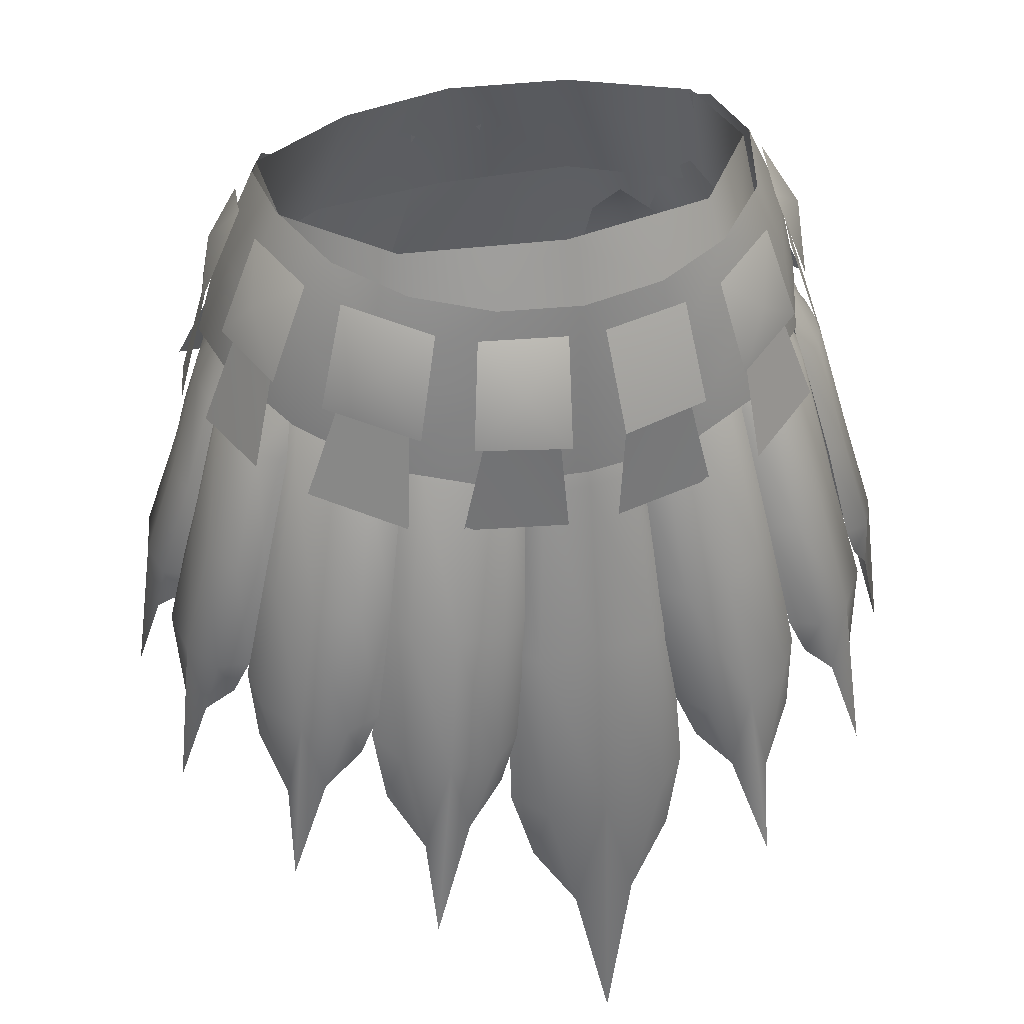
<metadata>
{"format":"obj","ext":"obj","renderer":"f3d","projection":"perspective","resolution":1024,"background":"white","views":[{"elev":38.4,"azim":161.4,"up":"+Y"}]}
</metadata>
<code>
g mesh00
v -4.436 -11.1 -14.24
v -3.031 -11.22 -15.45
v -5.708 -22.9 -16.56
v -4.033 -23.2 -17.9
v -6.265 -34.57 -18.35
v -4.143 -35.33 -20.26
v 0 -11.2 -15.65
v 0 -23.27 -18.17
v 0 -35.77 -20.49
v -4.009 -6.991 -13.36
v 0 -2.616 -12.51
v 0 -6.333 -14.18
v 4.009 -6.991 -13.36
v 3.031 -11.22 -15.45
v 4.436 -11.1 -14.24
v 4.033 -23.2 -17.9
v 5.708 -22.9 -16.56
v 4.143 -35.33 -20.26
v 6.265 -34.57 -18.35
v 4.955 -39.52 -19.49
v 2.112 -44.15 -20.47
v 0 -54.59 -21.91
v -2.112 -44.15 -20.47
v -4.955 -39.52 -19.49
f 1 2 3
f 3 2 4
f 3 4 5
f 5 4 6
f 2 7 4
f 4 7 8
f 4 8 6
f 6 8 9
f 10 11 12
f 12 11 13
f 12 13 14
f 14 13 15
f 14 15 16
f 16 15 17
f 16 17 18
f 18 17 19
f 18 19 20
f 21 22 9
f 9 22 23
f 9 23 6
f 6 23 24
f 6 24 5
f 20 21 18
f 18 21 9
f 18 9 16
f 16 9 8
f 16 8 14
f 14 8 7
f 14 7 12
f 12 7 2
f 12 2 10
f 10 2 1
v 27.54 -33.44 2.441
v 26.1 -23.7 2.5
v 25.88 -28.82 3.645
v 26.8 -36.78 -6.812
v 25.46 -25.85 -6.278
v 25.63 -31.59 -5.125
v 21.19 -39.19 -16.21
v 19.81 -27.1 -15.04
v 20.84 -33.43 -14.16
v 12.37 -43.34 -20.78
v 10.81 -29.73 -19.5
v 12.62 -36.76 -19.01
v 25.39 -34.62 10.26
v 23.08 -23.96 10.55
v 22.27 -28.46 11.49
v 15.67 -10.16 13.19
v 12.43 -7.342 13.2
v 13.58 -9.875 14.57
v 10.68 -18.47 17.29
v 10.67 -25.35 18.01
v 12.72 -26.23 18.02
v 10.77 -28.74 18.25
v 13.3 -31.19 17.67
v 12.43 -7.342 13.2
v 11.14 -9.963 15.42
v 14.37 -13.95 15.71
v 15.67 -10.16 13.19
v 15.9 -31.37 15.34
v 17.26 -29.01 14.72
v 16.53 -26.36 16
v 17.53 -25.54 14.14
v 17.4 -18.52 13.44
v 19 -6.388 0.04813
v 18.51 -3.569 2.191
v 19.57 -6.101 2.235
v 18.61 -6.189 5.211
v 20.81 -10.18 5.285
v 19.68 -10.11 6.981
v 22.93 -17.01 5.607
v 21.66 -16.83 7.392
v 25.3 -23.44 5.737
v 23.45 -22.99 7.571
v 24.41 -26.32 6.374
v 21.28 -10.21 -0.09426
v 21.5 -10.18 2.484
v 23.45 -16.95 -0.5963
v 23.73 -17.05 2.536
v 25.67 -23.38 -0.6852
v 26.06 -27.45 0.7561
v 20.3 -10.22 -1.762
v 22.41 -16.74 -2.15
v 24 -22.9 -2.176
v 24.88 -25.22 -1.304
v 17.37 -7.076 -7.112
v 16.8 -3.195 -4.058
v 18.49 -6.601 -4.368
v 18.91 -7.059 -0.2199
v 21.08 -10 -1.899
v 20.57 -9.92 0.07287
v 23.5 -18.35 -2.298
v 22.88 -18.14 -0.1919
v 25.78 -25.56 -2.96
v 24.64 -25.06 -0.6164
v 25.15 -28.79 -2.065
v 19.74 -10.03 -7.132
v 20.8 -9.991 -4.772
v 21.94 -18.27 -8.326
v 23.23 -18.39 -5.461
v 24 -25.49 -9.142
v 24.84 -30.06 -7.911
v 18.07 -10.04 -8.382
v 20.23 -18.04 -9.444
v 21.93 -24.95 -9.998
v 23.04 -27.55 -9.464
v 11.62 -6.599 -11.42
v 12.58 -2.246 -8.539
v 14 -5.966 -9.701
v 16.59 -6.361 -6.42
v 17.67 -9.585 -8.999
v 18.3 -9.465 -7.064
v 19.91 -18.76 -10.63
v 20.51 -18.5 -8.522
v 21.83 -26.69 -12.41
v 22.1 -26.12 -9.817
v 21.94 -30.28 -11.31
v 13.75 -9.786 -12.71
v 15.91 -9.65 -11.28
v 15.37 -18.87 -14.89
v 18 -18.89 -13.16
v 17.03 -26.82 -16.68
v 18.62 -31.83 -16.09
v 11.67 -9.891 -12.87
v 13.32 -18.7 -14.92
v 14.8 -26.32 -16.3
v 16.15 -29.15 -16.45
v 3.831 -6.723 -13.24
v 5.745 -1.623 -11.16
v 6.699 -5.833 -12.9
v 10.59 -5.998 -11.1
v 10.53 -9.738 -13.77
v 12 -9.472 -12.38
v 12.4 -20.08 -15.97
v 13.91 -19.65 -14.42
v 13.82 -29.04 -18.18
v 15.25 -28.24 -16.06
v 14.7 -33.01 -17.16
v 5.337 -10.31 -15.12
v 7.9 -10 -14.91
v 6.387 -20.61 -17.51
v 9.522 -20.44 -17.26
v 7.572 -29.6 -19.61
v 9.624 -35.14 -19.69
v 3.446 -10.51 -14.26
v 4.564 -20.48 -16.56
v 5.766 -29.08 -18.22
v 7.092 -32.23 -18.9
v 24.17 -27.93 9.132
v 23.98 -23.32 7.5
v 21.09 -17.17 10.55
v 22 -16.89 7.552
v 18.83 -10.17 9.976
v 19.67 -10.17 7.294
v 18.41 -6.338 6.11
v 16.22 -3.555 8.349
v 17.15 -6.091 8.865
v 15.79 -6.224 11.87
v 17.15 -10.22 12.25
v 15.23 -10.17 13.36
v 19.2 -17.19 13.08
v 16.85 -16.97 14.17
v 21.12 -23.83 13.16
v 18.54 -23.28 14.2
v 20.47 -26.04 13.76
v 11.14 -9.963 15.42
v 10.74 -13.88 16.66
v 14.37 -13.95 15.71
v 14.93 -19.06 16.4
v 15.13 -26.75 17.24
v 14.7 -36.71 17.27
v 16.91 -13.99 13.09
v 23.88 -25.23 6.83
v 23.39 -22.51 5.604
v 21.63 -16.52 5.68
v 19.58 -10.16 5.422
v 19 -6.388 0.04813
v 19.57 -6.101 2.235
v 17.37 -7.076 -7.112
v 18.49 -6.601 -4.368
v 11.62 -6.599 -11.42
v 14 -5.966 -9.701
v 3.831 -6.723 -13.24
v 6.699 -5.833 -12.9
v 17.15 -6.091 8.865
v 18.41 -6.338 6.11
f 25 26 27
f 28 29 30
f 31 32 33
f 34 35 36
f 37 38 39
f 40 41 42
f 43 44 45
f 45 44 46
f 45 46 47
f 48 49 42
f 42 49 50
f 42 50 51
f 52 53 54
f 54 53 55
f 54 55 56
f 57 58 59
f 59 58 60
f 59 60 61
f 61 60 62
f 61 62 63
f 63 62 64
f 63 64 65
f 65 64 66
f 65 66 67
f 68 69 70
f 70 69 71
f 70 71 72
f 72 71 26
f 72 26 73
f 73 26 25
f 74 68 75
f 75 68 70
f 75 70 76
f 76 70 72
f 76 72 77
f 77 72 73
f 78 79 80
f 80 79 81
f 80 81 82
f 82 81 83
f 82 83 84
f 84 83 85
f 84 85 86
f 86 85 87
f 86 87 88
f 89 90 91
f 91 90 92
f 91 92 93
f 93 92 29
f 93 29 94
f 94 29 28
f 95 89 96
f 96 89 91
f 96 91 97
f 97 91 93
f 97 93 98
f 98 93 94
f 99 100 101
f 101 100 102
f 101 102 103
f 103 102 104
f 103 104 105
f 105 104 106
f 105 106 107
f 107 106 108
f 107 108 109
f 110 111 112
f 112 111 113
f 112 113 114
f 114 113 32
f 114 32 115
f 115 32 31
f 116 110 117
f 117 110 112
f 117 112 118
f 118 112 114
f 118 114 119
f 119 114 115
f 120 121 122
f 122 121 123
f 122 123 124
f 124 123 125
f 124 125 126
f 126 125 127
f 126 127 128
f 128 127 129
f 128 129 130
f 131 132 133
f 133 132 134
f 133 134 135
f 135 134 35
f 135 35 136
f 136 35 34
f 137 131 138
f 138 131 133
f 138 133 139
f 139 133 135
f 139 135 140
f 140 135 136
f 37 141 38
f 38 141 142
f 38 142 143
f 143 142 144
f 143 144 145
f 145 144 146
f 147 148 149
f 149 148 150
f 149 150 151
f 151 150 152
f 151 152 153
f 153 152 154
f 153 154 155
f 155 154 156
f 155 156 157
f 158 159 160
f 160 159 43
f 160 43 161
f 161 43 45
f 161 45 162
f 162 45 47
f 162 47 163
f 163 52 162
f 162 52 54
f 162 54 161
f 161 54 56
f 161 56 50
f 50 56 164
f 50 164 51
f 141 165 142
f 142 165 166
f 142 166 144
f 144 166 167
f 144 167 146
f 146 167 168
f 74 169 68
f 68 169 170
f 68 170 69
f 69 170 61
f 69 61 71
f 71 61 63
f 71 63 26
f 26 63 65
f 26 65 27
f 27 65 67
f 95 171 89
f 89 171 172
f 89 172 90
f 90 172 82
f 90 82 92
f 92 82 84
f 92 84 29
f 29 84 86
f 29 86 30
f 30 86 88
f 116 173 110
f 110 173 174
f 110 174 111
f 111 174 103
f 111 103 113
f 113 103 105
f 113 105 32
f 32 105 107
f 32 107 33
f 33 107 109
f 137 175 131
f 131 175 176
f 131 176 132
f 132 176 124
f 132 124 134
f 134 124 126
f 134 126 35
f 35 126 128
f 35 128 36
f 36 128 130
f 157 39 155
f 155 39 38
f 155 38 153
f 153 38 143
f 153 143 151
f 151 143 145
f 151 145 177
f 177 145 146
f 177 146 178
f 178 146 168
v -13.58 -9.875 13.54
v -10.74 -13.88 15.63
v -11.14 -9.963 14.39
v -26.1 -23.7 2.5
v -26.06 -27.45 0.7561
v -27.54 -33.44 2.441
v -25.46 -25.85 -6.278
v -24.84 -30.06 -7.911
v -26.8 -36.78 -6.812
v -19.81 -27.1 -15.04
v -18.62 -31.83 -16.09
v -21.19 -39.19 -16.21
v -10.81 -29.73 -19.5
v -9.624 -35.14 -19.69
v -12.37 -43.34 -20.78
v -17.15 -10.22 12.25
v -18.83 -10.17 9.976
v -19.2 -17.19 13.08
v -21.09 -17.17 10.55
v -21.12 -23.83 13.16
v -23.08 -23.96 10.55
v -22.27 -28.46 11.49
v -20.47 -26.04 13.76
v -18.54 -23.28 14.2
v -10.68 -18.47 16.26
v -14.93 -19.06 15.37
v -14.37 -13.95 14.68
v -12.43 -7.342 12.18
v -13.58 -9.875 13.54
v -15.67 -10.16 12.16
v -16.91 -13.99 12.06
v -20.81 -10.18 5.285
v -21.5 -10.18 2.484
v -22.93 -17.01 5.607
v -23.73 -17.05 2.536
v -25.3 -23.44 5.737
v -25.88 -28.82 3.645
v -19.68 -10.11 6.981
v -21.66 -16.83 7.392
v -23.45 -22.99 7.571
v -24.41 -26.32 6.374
v -18.61 -6.189 5.211
v -18.51 -3.569 2.191
v -19.57 -6.101 2.235
v -19 -6.388 0.04813
v -21.28 -10.21 -0.09426
v -20.3 -10.22 -1.762
v -23.45 -16.95 -0.5963
v -22.41 -16.74 -2.15
v -25.67 -23.38 -0.6852
v -24 -22.9 -2.176
v -24.88 -25.22 -1.304
v -21.08 -10 -1.899
v -20.8 -9.991 -4.772
v -23.5 -18.35 -2.298
v -23.23 -18.39 -5.461
v -25.78 -25.56 -2.96
v -25.63 -31.59 -5.125
v -20.57 -9.92 0.07287
v -22.88 -18.14 -0.1919
v -24.64 -25.06 -0.6164
v -25.15 -28.79 -2.065
v -18.91 -7.059 -0.2199
v -16.8 -3.195 -4.058
v -18.49 -6.601 -4.368
v -17.37 -7.076 -7.112
v -19.74 -10.03 -7.132
v -18.07 -10.04 -8.382
v -21.94 -18.27 -8.326
v -20.23 -18.04 -9.444
v -24 -25.49 -9.142
v -21.93 -24.95 -9.998
v -23.04 -27.55 -9.464
v -17.67 -9.585 -8.999
v -15.91 -9.65 -11.28
v -19.91 -18.76 -10.63
v -18 -18.89 -13.16
v -21.83 -26.69 -12.41
v -20.84 -33.43 -14.16
v -18.3 -9.465 -7.064
v -20.51 -18.5 -8.522
v -22.1 -26.12 -9.817
v -21.94 -30.28 -11.31
v -16.59 -6.361 -6.42
v -12.58 -2.246 -8.539
v -14 -5.966 -9.701
v -11.62 -6.599 -11.42
v -13.75 -9.786 -12.71
v -11.67 -9.891 -12.87
v -15.37 -18.87 -14.89
v -13.32 -18.7 -14.92
v -17.03 -26.82 -16.68
v -14.8 -26.32 -16.3
v -16.15 -29.15 -16.45
v -10.53 -9.738 -13.77
v -7.9 -10 -14.91
v -12.4 -20.08 -15.97
v -9.522 -20.44 -17.26
v -13.82 -29.04 -18.18
v -12.62 -36.76 -19.01
v -12 -9.472 -12.38
v -13.91 -19.65 -14.42
v -15.25 -28.24 -16.06
v -14.7 -33.01 -17.16
v -10.59 -5.998 -11.1
v -5.745 -1.623 -11.16
v -6.699 -5.833 -12.9
v -3.831 -6.723 -13.24
v -5.337 -10.31 -15.12
v -3.446 -10.51 -14.26
v -6.387 -20.61 -17.51
v -4.564 -20.48 -16.56
v -7.572 -29.6 -19.61
v -5.766 -29.08 -18.22
v -7.092 -32.23 -18.9
v -15.79 -6.224 11.87
v -16.22 -3.555 8.349
v -17.15 -6.091 8.865
v -18.41 -6.338 6.11
v -19.67 -10.17 7.294
v -19.58 -10.16 5.422
v -22 -16.89 7.552
v -21.63 -16.52 5.68
v -23.98 -23.32 7.5
v -23.39 -22.51 5.604
v -23.88 -25.23 6.83
v -24.17 -27.93 9.132
v -25.39 -34.62 10.26
v -16.85 -16.97 14.17
v -15.23 -10.17 13.36
v -15.9 -31.37 14.32
v -14.7 -36.71 16.24
v -15.13 -26.75 16.21
v -13.3 -31.19 16.64
v -12.72 -26.23 16.99
v -10.77 -28.74 17.22
v -10.67 -25.35 16.98
v -14.93 -19.06 15.37
v -17.4 -18.52 12.41
v -16.53 -26.36 14.97
v -17.53 -25.54 13.11
v -17.26 -29.01 13.69
v -18.61 -6.189 5.211
v -19.57 -6.101 2.235
v -18.91 -7.059 -0.2199
v -18.49 -6.601 -4.368
v -16.59 -6.361 -6.42
v -14 -5.966 -9.701
v -10.59 -5.998 -11.1
v -6.699 -5.833 -12.9
v -17.15 -6.091 8.865
v -15.79 -6.224 11.87
f 179 180 181
f 182 183 184
f 185 186 187
f 188 189 190
f 191 192 193
f 194 195 196
f 196 195 197
f 196 197 198
f 198 197 199
f 200 201 202
f 203 180 204
f 204 180 205
f 181 206 207
f 207 206 208
f 207 208 209
f 210 211 212
f 212 211 213
f 212 213 214
f 214 213 182
f 214 182 215
f 215 182 184
f 216 210 217
f 217 210 212
f 217 212 218
f 218 212 214
f 218 214 219
f 219 214 215
f 220 221 222
f 222 221 223
f 222 223 224
f 224 223 225
f 224 225 226
f 226 225 227
f 226 227 228
f 228 227 229
f 228 229 230
f 231 232 233
f 233 232 234
f 233 234 235
f 235 234 185
f 235 185 236
f 236 185 187
f 237 231 238
f 238 231 233
f 238 233 239
f 239 233 235
f 239 235 240
f 240 235 236
f 241 242 243
f 243 242 244
f 243 244 245
f 245 244 246
f 245 246 247
f 247 246 248
f 247 248 249
f 249 248 250
f 249 250 251
f 252 253 254
f 254 253 255
f 254 255 256
f 256 255 188
f 256 188 257
f 257 188 190
f 258 252 259
f 259 252 254
f 259 254 260
f 260 254 256
f 260 256 261
f 261 256 257
f 262 263 264
f 264 263 265
f 264 265 266
f 266 265 267
f 266 267 268
f 268 267 269
f 268 269 270
f 270 269 271
f 270 271 272
f 273 274 275
f 275 274 276
f 275 276 277
f 277 276 191
f 277 191 278
f 278 191 193
f 279 273 280
f 280 273 275
f 280 275 281
f 281 275 277
f 281 277 282
f 282 277 278
f 283 284 285
f 285 284 286
f 285 286 287
f 287 286 288
f 287 288 289
f 289 288 290
f 289 290 291
f 291 290 292
f 291 292 293
f 294 295 296
f 296 295 297
f 296 297 298
f 298 297 299
f 298 299 300
f 300 299 301
f 300 301 302
f 302 301 303
f 302 303 304
f 305 306 199
f 199 306 200
f 199 200 198
f 198 200 202
f 198 202 196
f 196 202 307
f 196 307 194
f 194 307 308
f 309 310 311
f 311 310 312
f 311 312 313
f 313 312 314
f 313 314 315
f 180 179 205
f 205 179 209
f 205 209 316
f 316 209 317
f 316 317 318
f 318 317 319
f 318 319 320
f 320 309 318
f 318 309 311
f 318 311 204
f 204 311 313
f 204 313 203
f 203 313 315
f 216 321 210
f 210 321 322
f 210 322 211
f 211 322 224
f 211 224 213
f 213 224 226
f 213 226 182
f 182 226 228
f 182 228 183
f 183 228 230
f 237 323 231
f 231 323 324
f 231 324 232
f 232 324 245
f 232 245 234
f 234 245 247
f 234 247 185
f 185 247 249
f 185 249 186
f 186 249 251
f 258 325 252
f 252 325 326
f 252 326 253
f 253 326 266
f 253 266 255
f 255 266 268
f 255 268 188
f 188 268 270
f 188 270 189
f 189 270 272
f 279 327 273
f 273 327 328
f 273 328 274
f 274 328 287
f 274 287 276
f 276 287 289
f 276 289 191
f 191 289 291
f 191 291 192
f 192 291 293
f 304 305 302
f 302 305 199
f 302 199 300
f 300 199 197
f 300 197 298
f 298 197 195
f 298 195 329
f 329 195 194
f 329 194 330
f 330 194 308
v -4.58 -3.044 -15.48
v -6.868 0.2466 -13.7
v -1.313 -0.2083 -14.4
v -5.075 -11.46 17.78
v 3.546 -14.33 18.56
v -3.786 -4.885 16.48
v -2.578 -1.671 14.63
v -2.618 -7.064 16.53
v 0 -1.539 15.16
v 0 -6.991 17
v 2.578 -1.671 14.63
v 2.618 -7.064 16.53
v 2.572 1.26 14.36
v 0 1.305 15.14
v -2.572 1.26 14.36
v -17.79 -5.979 9.26
v -9.415 -6.599 15.32
v -8.026 2.499 11.88
v 0 2.179 13.88
v -15.89 3.659 -0.9995
v -10.3 4.198 -8.62
v -12.13 -4.4 -10.92
v 0 4.48 -10.8
v 0 -4.32 -13.68
v 12.13 -4.4 -10.92
v 17.79 -5.979 9.26
v 17.39 -5 -2.9
v 15.89 3.659 -0.9995
v 10.3 4.198 -8.62
v -15.41 2.959 7.06
v -17.39 -5 -2.9
v -10.99 -5.605 -14.35
v -12.71 -1.963 -12.83
v -9.507 0.6314 -12.96
v -18.91 -1.624 6.717
v -17.36 1.783 3.624
v -20.52 -4.057 3.117
v 16.1 -4.753 -10.66
v 12.76 -1.914 -12.8
v 14.14 1.548 -8.993
v 7.85 -6.208 -16.09
v 4.642 -2.781 -16.34
v 6.81 0.2233 -13.7
v 14.87 -1.931 12.56
v 10.31 -5.05 15.79
v 14.35 -6.561 15.5
v 13.42 -11.26 16.44
v 17.88 -8.265 12.54
v 1.738 -17.08 21.05
v -0.5279 -10.14 19.63
v -2.635 -15.15 21.71
v -0.5279 -10.14 19.63
v -6.313 -12.74 20.37
v -4.179 -19.52 21.61
v 1.738 -17.08 21.05
v 15.87 1.994 -6.949
v 18.75 -0.5881 -4.4
v 18.53 -4.009 -7.969
v 14.87 -1.931 12.56
v 17.88 -8.265 12.54
v 15.87 1.994 -6.949
v 17.48 2.098 -0.7574
v 20.3 -3.824 -1.667
v 18.53 -4.009 -7.969
v 7.85 -6.208 -16.09
v 1.82 -6.556 -17.37
v 1.113 -0.1699 -14.38
v 6.81 0.2233 -13.7
v 17.51 1.601 3.567
v 16.4 -0.3832 9.801
v 19.07 -1.873 6.772
v 19.23 -6.523 9.253
v 20.6 -4.37 3.008
v 16.1 -4.753 -10.66
v 10.84 -5.803 -14.58
v 9.262 0.6348 -12.84
v 14.14 1.548 -8.993
v 20.6 -4.37 3.008
v 17.51 1.601 3.567
v 7.638 -6.449 17.37
v 1.925 -9.182 18.82
v 6.1 -10.98 19.85
v 4.44 -15.84 20.18
v 10.31 -12.98 18.39
v 7.638 -6.449 17.37
v 10.31 -12.98 18.39
v 18.59 -0.858 -1.565
v 16.17 -1.381 -8.118
v 14.23 3.635 -7.361
v 11.75 -2.497 -12.19
v 10.4 2.702 -11.24
v 5.459 1.911 -13.35
v 1.379 -6.671 17.58
v -3.786 -4.885 16.48
v -0.1 -19.8 18.89
v -6.657 -17.92 17.87
v -17.77 -7.952 11.86
v -14.41 -6.479 14.95
v -14.64 -1.596 11.73
v -18.44 -4.178 -6.79
v -18.91 -0.4165 -3.85
v -16.06 2.019 -6.266
v -20.52 -4.057 3.117
v -19.18 -5.855 8.799
v -16.28 0.1499 9.294
v -17.36 1.783 3.624
v -18.44 -4.178 -6.79
v -20.27 -3.875 -0.6498
v -17.6 2.119 -0.3289
v -16.06 2.019 -6.266
v -10.99 -5.605 -14.35
v -16.04 -4.595 -10.58
v -14.19 1.509 -9.262
v -9.507 0.6314 -12.96
v -6.868 0.2466 -13.7
v -4.58 -3.044 -15.48
v -7.708 -6.129 -15.83
v -4.295 -15.61 18.77
v -1.921 -9.278 17.8
v -6.022 -11.37 18.54
v -7.402 -6.541 16.46
v -9.952 -12.73 17.51
v -4.295 -15.61 18.77
v -9.952 -12.73 17.51
v -11.22 -17.97 19.93
v -13.4 -19.65 20.82
v -1.182 -15.09 20.32
v -13.53 -20.57 21.03
v -9.938 -19.97 19.63
v -17.77 -7.952 11.86
v -13.24 -10.92 15.96
v -10.03 -4.888 15.09
v -14.64 -1.596 11.73
v -16.11 4.202 -1.422
v -14.2 3.635 -7.361
v -16.14 -1.381 -8.118
v -10.37 2.702 -11.24
v -11.72 -2.499 -12.19
v 6.995 -9.818 -15.1
v 6.179 -3.497 -14.31
v 12.78 -8.747 -12.9
v -5.969 -22.73 21.01
v 1.269 -22.32 21.13
v 5.61 -12.02 18.55
v 15.41 2.959 7.06
v 8.026 2.499 11.88
v 9.415 -6.599 15.32
v 0 -6.779 16.32
v -18.56 -0.858 -1.565
v -18.67 -2.138 5.533
v -16.09 3.404 5.272
v -16.37 -4.76 11.51
v -14.13 1.085 10.7
v -11.77 -8.139 15.22
v -9.989 -1.888 14.09
v 6.179 -3.497 -14.31
v 6.995 -9.818 -15.1
v -0.01513 -4.022 -14.85
v -0.01429 -10.18 -15.44
v -6.151 -3.552 -14.31
v -6.968 -9.821 -15.1
v -11.72 -2.499 -12.19
v -12.75 -8.747 -12.9
v 5.459 1.911 -13.35
v -0.01429 1.569 -13.94
v -5.431 1.908 -13.35
v -10.37 2.702 -11.24
v -13.43 -14.53 15.42
v -18.15 -11 11.82
v -20.48 -8.29 5.636
v -20.14 -6.997 -1.402
v -17.39 -7.484 -8.209
v -12.75 -8.747 -12.9
v 7.864 -18.99 19.29
v 13.57 -14.52 16.61
v 11.81 -8.162 16
v 18.18 -11 12.39
v 16.4 -4.76 12.07
v 20.51 -8.29 5.636
v 18.7 -2.138 5.533
v 20.17 -6.997 -1.402
v 17.42 -7.484 -8.209
v 16.14 4.202 -1.422
v 16.12 3.404 5.272
v 14.15 1.076 11.26
v 9.953 -2.086 14.87
v 4.141 -5.603 17.3
v -3.125 -8.469 19.3
v -8.693 -11.79 19.59
f 331 332 333
f 334 335 336
f 337 338 339
f 339 338 340
f 339 340 341
f 341 340 342
f 341 343 339
f 339 343 344
f 339 344 337
f 337 344 345
f 346 347 348
f 348 347 349
f 350 351 352
f 352 351 353
f 352 353 354
f 354 353 355
f 356 357 358
f 358 357 355
f 358 355 359
f 359 355 353
f 348 360 346
f 346 360 350
f 346 350 361
f 361 350 352
f 362 363 364
f 365 366 367
f 368 369 370
f 371 372 373
f 374 375 376
f 376 375 377
f 376 377 378
f 379 380 381
f 382 383 381
f 381 383 384
f 381 384 385
f 386 387 388
f 389 376 390
f 391 392 387
f 387 392 393
f 387 393 394
f 395 396 372
f 372 396 397
f 372 397 398
f 399 400 401
f 401 400 402
f 401 402 403
f 404 405 369
f 369 405 406
f 369 406 407
f 408 409 401
f 410 411 412
f 412 411 413
f 412 413 414
f 415 412 416
f 417 418 419
f 419 418 420
f 419 420 421
f 421 420 422
f 423 424 335
f 425 335 426
f 427 428 429
f 430 431 432
f 433 434 365
f 365 434 435
f 365 435 436
f 437 438 431
f 431 438 439
f 431 439 440
f 441 442 363
f 363 442 443
f 363 443 444
f 445 446 447
f 448 449 450
f 450 449 451
f 450 451 452
f 453 450 454
f 455 456 457
f 457 456 458
f 457 458 459
f 460 461 428
f 428 461 462
f 428 462 463
f 464 465 466
f 466 465 467
f 466 467 468
f 469 470 471
f 459 472 457
f 457 472 473
f 457 473 474
f 358 475 356
f 356 475 476
f 356 476 477
f 477 476 349
f 477 349 478
f 478 349 347
f 466 479 464
f 464 479 480
f 464 480 481
f 481 480 482
f 481 482 483
f 483 482 484
f 483 484 485
f 485 484 334
f 485 334 336
f 486 487 488
f 488 487 489
f 488 489 490
f 490 489 491
f 490 491 492
f 492 491 493
f 494 486 495
f 495 486 488
f 495 488 496
f 496 488 490
f 496 490 497
f 497 490 492
f 335 334 426
f 426 334 484
f 426 484 498
f 498 484 482
f 498 482 499
f 499 482 480
f 499 480 500
f 500 480 479
f 500 479 501
f 501 479 466
f 501 466 502
f 502 466 468
f 502 468 503
f 473 504 474
f 474 504 505
f 474 505 506
f 506 505 507
f 506 507 508
f 508 507 509
f 508 509 510
f 510 509 511
f 510 511 417
f 417 511 512
f 417 512 418
f 418 512 471
f 418 471 420
f 420 471 470
f 420 470 422
f 419 513 417
f 417 513 514
f 417 514 510
f 510 514 515
f 510 515 508
f 508 515 516
f 508 516 506
f 506 516 517
f 506 517 474
f 474 517 518
f 474 518 457
f 457 518 519
f 457 519 455
v -1.875 -6.561 -16.97
v -4.58 -3.044 -15.48
v -1.313 -0.2083 -14.4
v -7.708 -6.129 -15.83
v -1.875 -6.561 -16.97
f 520 521 522
f 523 521 524
v -3.992 -17.7 20.72
v 3.673 -23.26 21.65
v -0.02017 -16.13 20.71
v -8.905 -12.2 17.26
v -5.939 -20.98 18.74
v -4.654 -14.08 18.22
v -19.45 -2.892 4.474
v -21.22 -12.05 8.831
v -18.11 -4.197 7.962
v -20.07 -10.04 -7.507
v -18.82 -2.224 -1.803
v -17.73 -2.424 -5.695
v 19.7 -3.244 4.291
v 21.4 -12.94 8.247
v 22.84 -10.59 1.296
v -11.21 -4.292 -13.35
v -17.44 -10.87 -11.09
v -14.68 -3.599 -10.76
v 13.36 -9.202 15.75
v 20.99 -14.02 11.69
v 16.22 -7.262 13.12
v 11.21 -4.292 -13.35
v 17.44 -10.87 -11.09
v 12.01 -12.05 -15.16
v 1.71 -13.23 -16.56
v 6.466 -4.642 -15.15
v 8.435 -12.81 -15.49
v -2.653 -25.97 21.85
v -12.15 -17.96 17.32
v -22.72 -10.45 2.478
v 12.77 -18.77 18.33
v 8.708 -11.72 18.37
v 6.599 -21.78 20.66
v 4.535 -13.67 19.64
v -21.87 -10.37 -1.052
v 18.83 -4.515 8.154
v -12.01 -12.05 -15.16
v 15.86 -17.17 16.02
v -8.435 -12.81 -15.49
v -6.466 -4.642 -15.15
v -1.71 -13.23 -16.56
v -2.358 -4.832 -16.01
v -15.43 -16.28 15.4
v -13.5 -9.182 15.17
v -19.91 -13.19 11.35
v -16.6 -7.382 12.4
v 14.68 -3.599 -10.76
v 2.358 -4.832 -16.01
v 21.87 -10.37 -1.685
v 20.07 -10.04 -8.339
v 18.96 -2.224 -2.437
v 17.87 -2.424 -6.527
f 525 526 527
f 528 529 530
f 531 532 533
f 534 535 536
f 537 538 539
f 540 541 542
f 543 544 545
f 546 547 548
f 549 550 551
f 526 525 552
f 529 528 553
f 532 531 554
f 555 556 557
f 557 556 558
f 535 534 559
f 538 537 560
f 541 540 561
f 544 543 562
f 563 564 565
f 565 564 566
f 567 568 569
f 569 568 570
f 547 546 571
f 550 549 572
f 573 574 575
f 575 574 576

</code>
